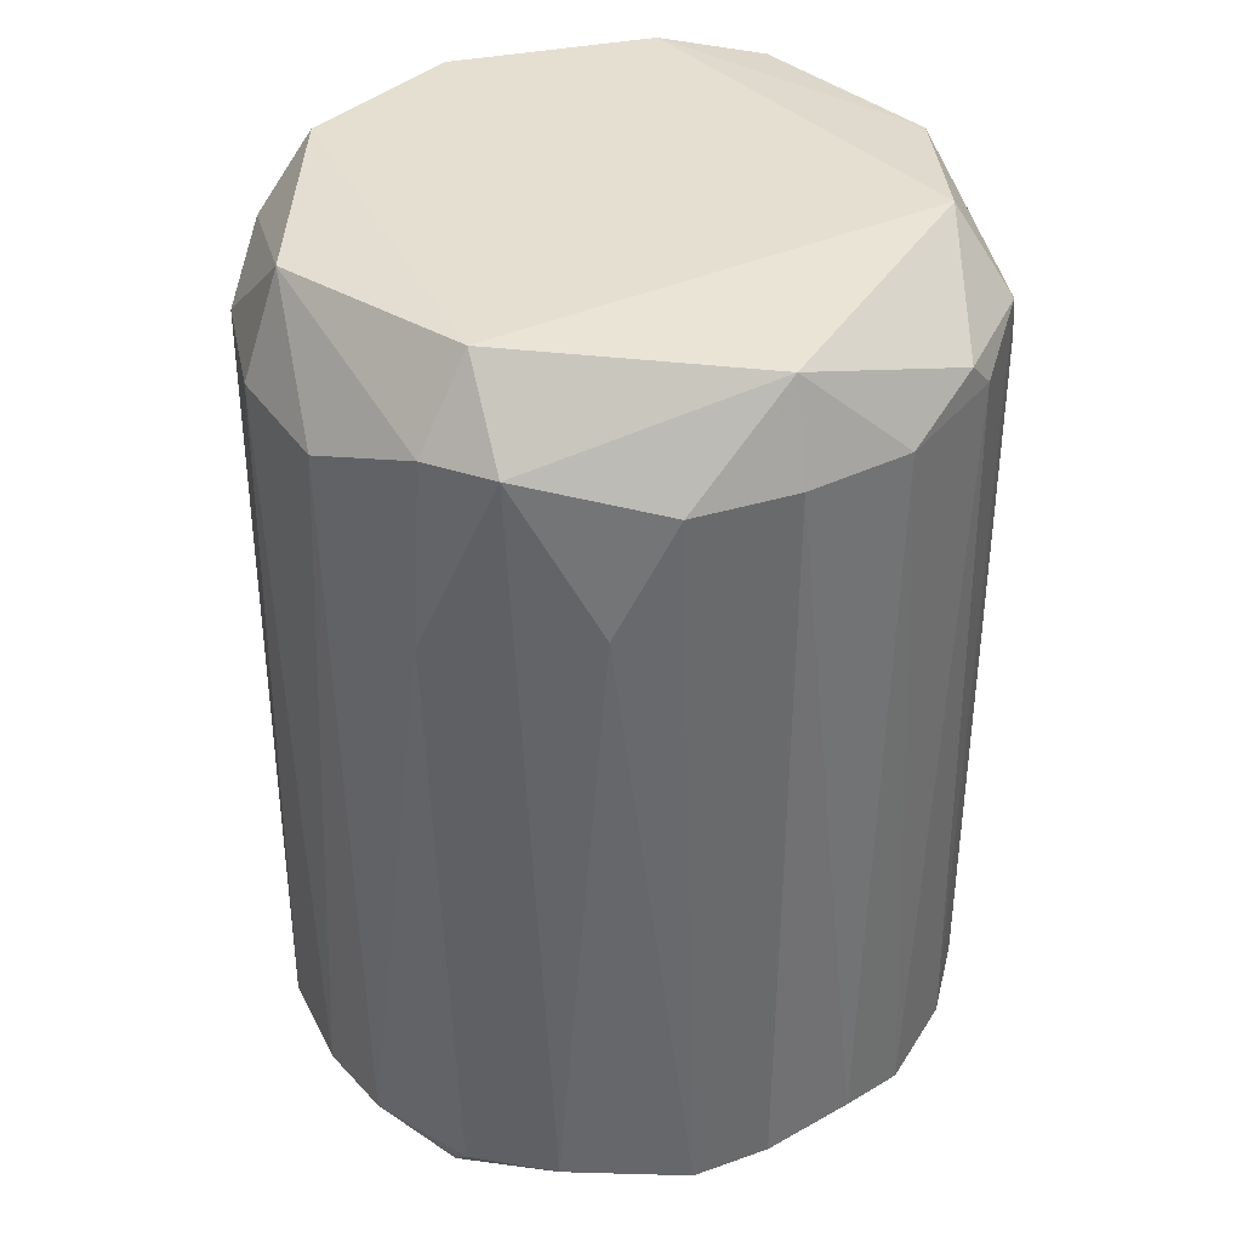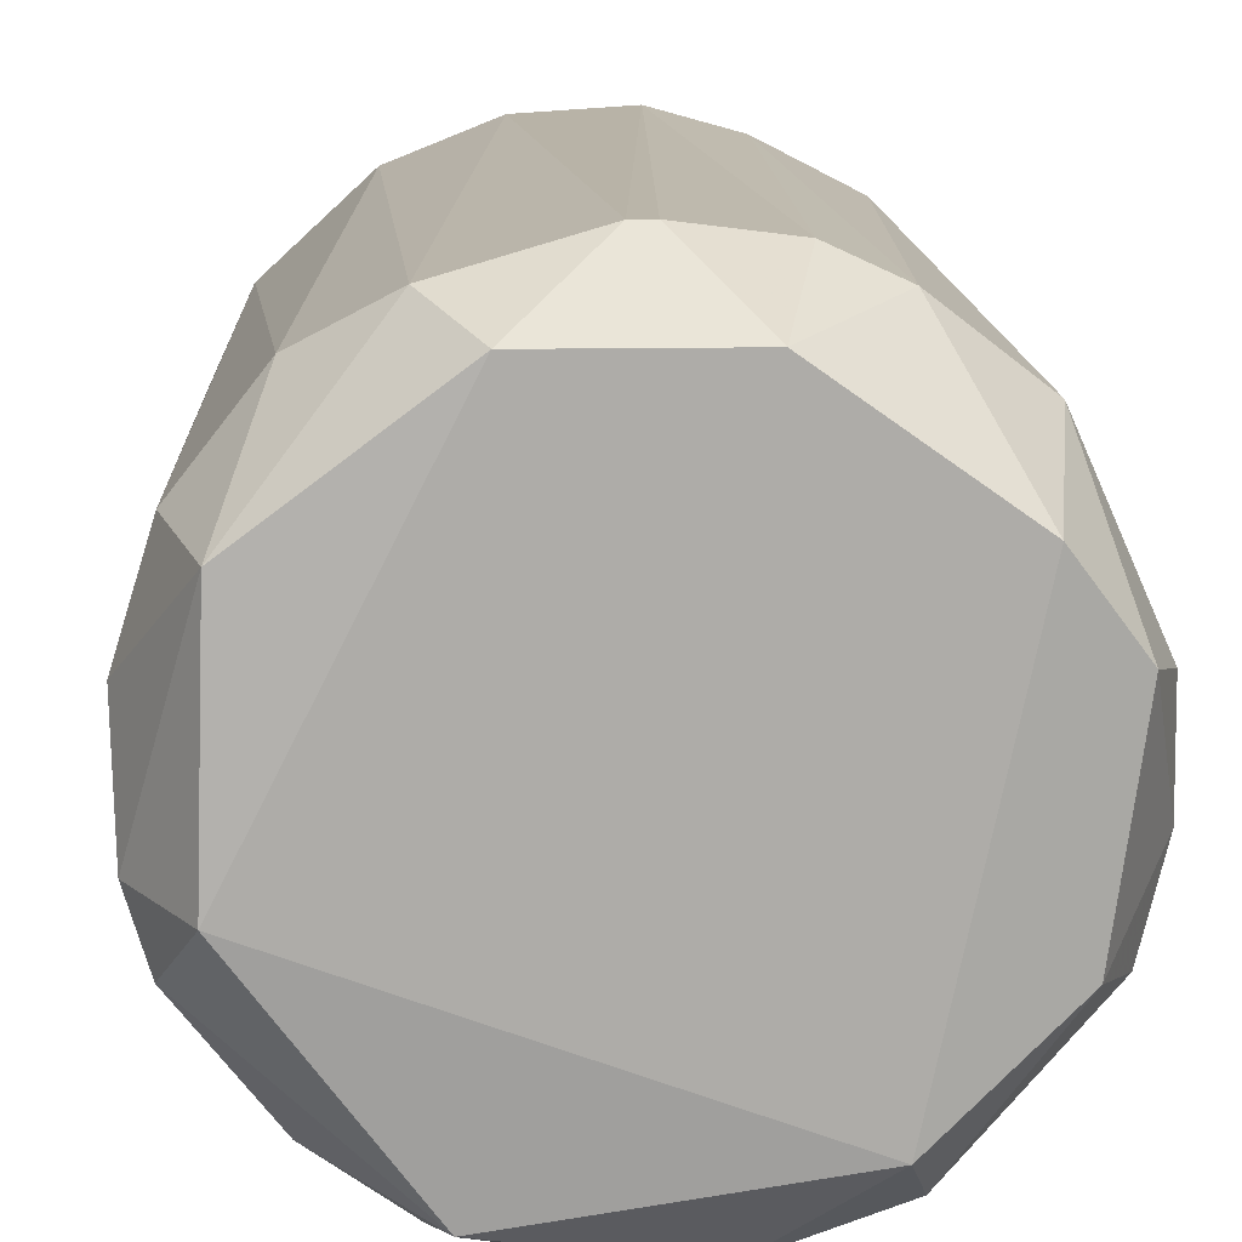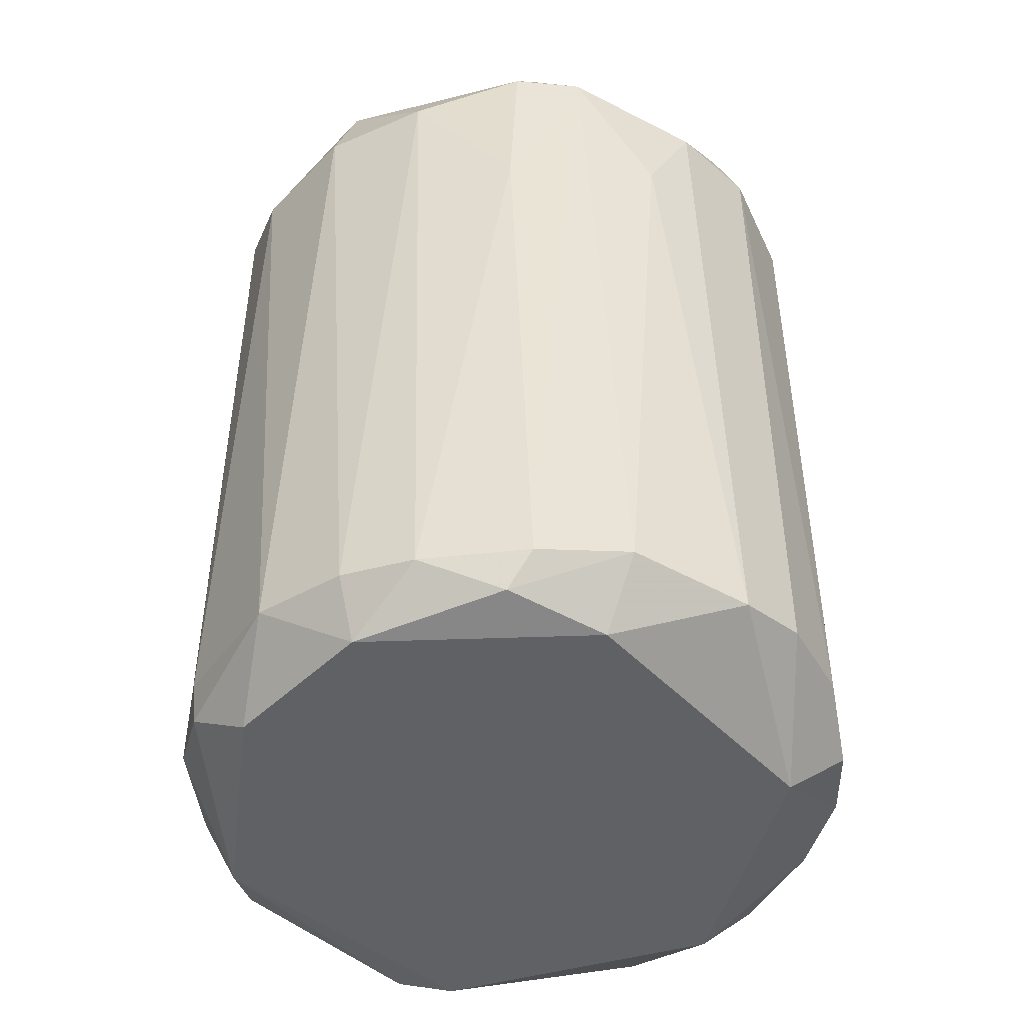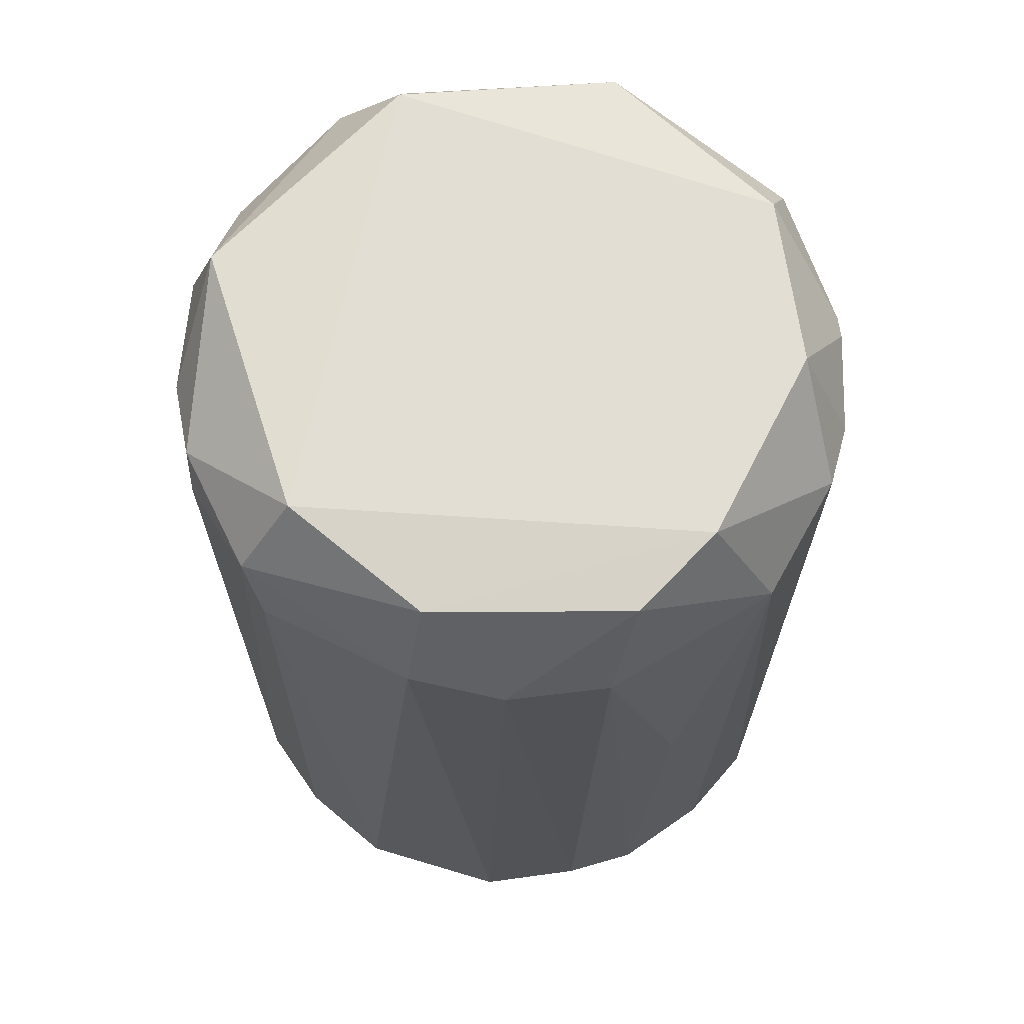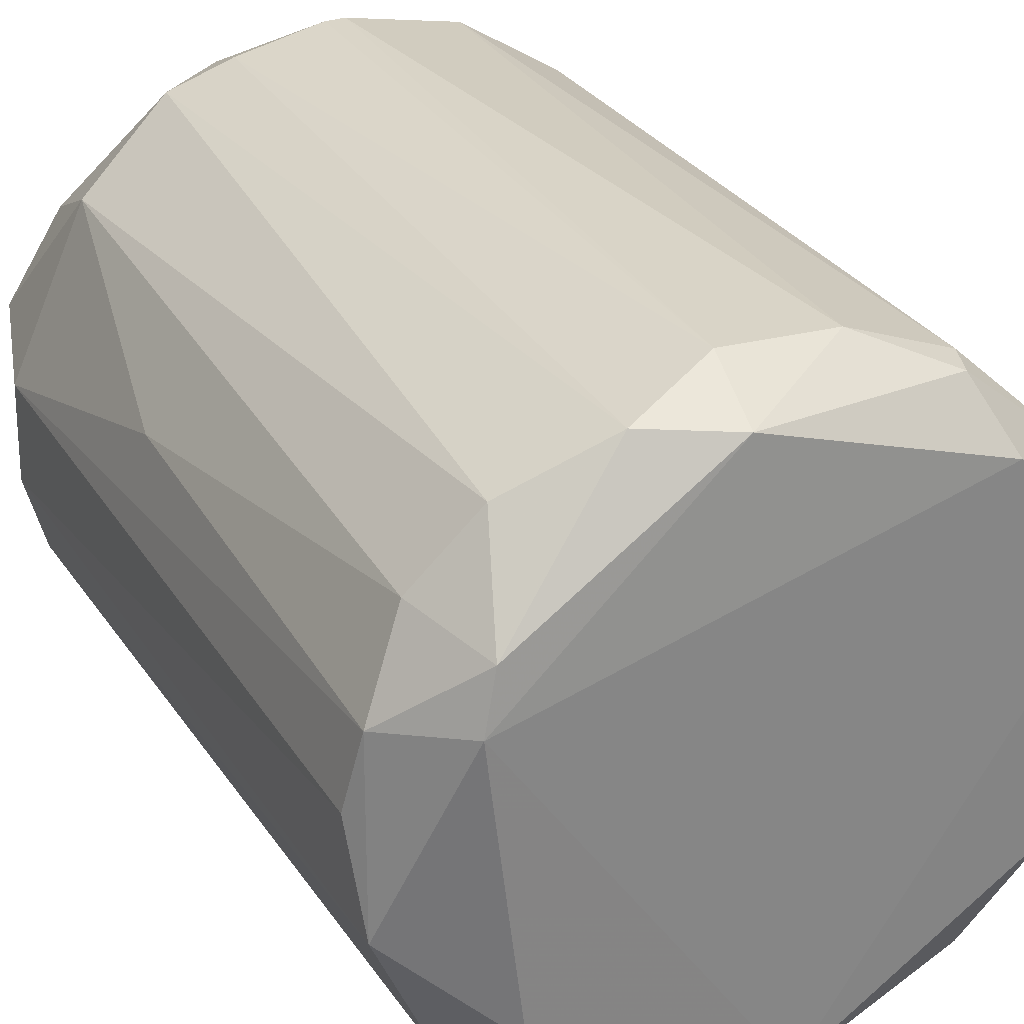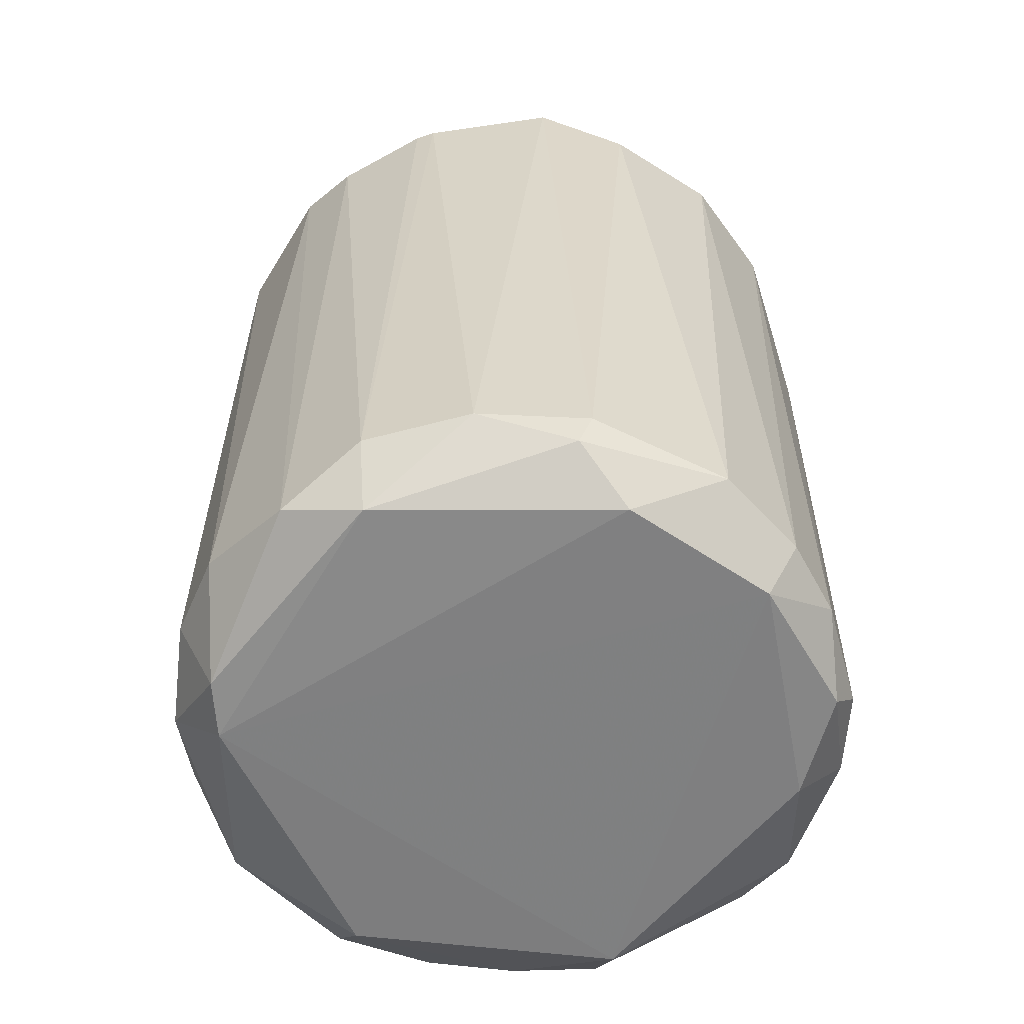
<metadata>
{"format":"obj","ext":"obj","renderer":"f3d","projection":"perspective","resolution":1024,"background":"white","views":[{"elev":37.5,"azim":130.0,"up":"+Y"},{"elev":13.5,"azim":177.4,"up":"+Z"},{"elev":-46.9,"azim":100.7,"up":"+Y"},{"elev":67.3,"azim":-98.1,"up":"+Y"},{"elev":29.4,"azim":-27.1,"up":"+Z"},{"elev":-59.2,"azim":19.0,"up":"+Y"}]}
</metadata>
<code>
o convex_0
v -0.09572 0.6653 -0.5676
v 0.0229 0.6181 0.5834
v -0.01262 0.6181 0.5834
v 0.0229 -0.8178 -0.4846
v -0.5822 -0.6753 0.04926
v 0.5569 -0.7108 0.1798
v 0.5332 0.6536 -0.2353
v -0.5228 0.7723 0.1324
v -0.2143 -0.7347 0.5358
v 0.462 0.7723 0.2511
v 0.367 -0.7108 -0.4607
v -0.4635 -0.7108 -0.3659
v 0.2839 -0.7345 0.5002
v -0.5348 0.6298 -0.2472
v -0.4517 0.5704 0.3815
v 0.2128 0.7723 -0.4845
v -0.4279 -0.8057 0.2984
v 0.5451 -0.7821 -0.09292
v -0.0363 -0.7228 -0.5796
v 0.3908 0.5942 0.441
v 0.2484 0.6179 -0.532
v 0.5806 0.5824 0.08489
v -0.1312 0.7961 0.4764
v -0.3093 0.6535 -0.4964
v -0.2736 0.7961 -0.4015
v 0.3314 -0.8057 0.3934
v -0.4873 -0.6634 0.3341
v -0.5822 0.5822 0.08489
v 0.1297 -0.6753 0.5713
v 0.5687 -0.7227 -0.1404
v 0.4738 0.7961 -0.1286
v -0.2856 0.6181 0.512
v -0.1905 -0.699 -0.5558
v -0.5703 -0.7227 -0.1286
v -0.3924 -0.8178 -0.2828
v 0.4857 -0.6988 0.3341
v 0.2484 0.6655 0.5239
v 0.106 -0.6753 -0.5796
v 0.5213 0.5942 0.2748
v 0.462 0.4043 -0.3659
v -0.3804 -0.6871 0.4528
v 0.5094 -0.6988 -0.2946
v -0.06009 -0.6753 0.5834
v -0.5822 0.5942 -0.09292
v 0.05853 0.6061 -0.5796
v 0.1653 0.7961 0.4765
v -0.5466 0.07212 0.2273
v -0.07193 -0.7939 0.5238
v -0.3567 0.5587 -0.4727
v -0.416 0.7961 0.2748
v 0.4383 -0.8057 -0.2353
v -0.4517 -0.8178 0.2036
v 0.5687 0.6536 -0.1167
v -0.1787 0.5941 0.5596
v -0.3329 -0.699 -0.4845
v -0.4754 0.7723 -0.2115
v 0.3077 -0.6753 0.5002
v 0.3908 0.6061 -0.4372
v 0.5807 -0.7227 0.04926
v 0.2602 -0.6871 -0.532
v -0.5585 -0.6988 0.1798
v 0.4976 -0.8057 0.1679
v 0.5807 0.3331 -0.1048
v -0.1432 0.6181 -0.5676
f 45 19 64
f 16 1 25
f 1 24 25
f 15 8 28
f 7 16 31
f 16 25 31
f 25 23 31
f 19 4 33
f 14 12 34
f 33 4 35
f 34 12 35
f 13 26 36
f 20 10 37
f 2 29 37
f 10 20 39
f 22 10 39
f 6 22 39
f 20 36 39
f 36 6 39
f 17 9 41
f 15 27 41
f 27 17 41
f 9 32 41
f 32 15 41
f 7 30 42
f 30 18 42
f 40 7 42
f 11 40 42
f 2 3 43
f 29 2 43
f 28 8 44
f 5 28 44
f 14 34 44
f 34 5 44
f 1 16 45
f 16 21 45
f 38 19 45
f 21 38 45
f 3 2 46
f 23 3 46
f 10 31 46
f 31 23 46
f 37 10 46
f 2 37 46
f 27 15 47
f 15 28 47
f 9 17 48
f 26 13 48
f 13 29 48
f 29 43 48
f 43 9 48
f 12 14 49
f 14 24 49
f 24 33 49
f 8 15 50
f 23 25 50
f 15 32 50
f 32 23 50
f 4 11 51
f 11 42 51
f 42 18 51
f 35 4 52
f 34 35 52
f 48 17 52
f 26 48 52
f 10 22 53
f 7 31 53
f 31 10 53
f 3 23 54
f 32 9 54
f 23 32 54
f 43 3 54
f 9 43 54
f 33 35 55
f 35 12 55
f 12 49 55
f 49 33 55
f 24 14 56
f 25 24 56
f 44 8 56
f 14 44 56
f 8 50 56
f 50 25 56
f 29 13 57
f 13 36 57
f 36 20 57
f 20 37 57
f 37 29 57
f 16 7 58
f 21 16 58
f 7 40 58
f 40 11 58
f 22 6 59
f 18 30 59
f 11 4 60
f 4 19 60
f 19 38 60
f 38 21 60
f 58 11 60
f 21 58 60
f 17 27 61
f 28 5 61
f 5 34 61
f 27 47 61
f 47 28 61
f 52 17 61
f 34 52 61
f 6 36 62
f 36 26 62
f 4 51 62
f 51 18 62
f 52 4 62
f 26 52 62
f 59 6 62
f 18 59 62
f 30 7 63
f 53 22 63
f 7 53 63
f 22 59 63
f 59 30 63
f 24 1 64
f 19 33 64
f 33 24 64
f 1 45 64

</code>
